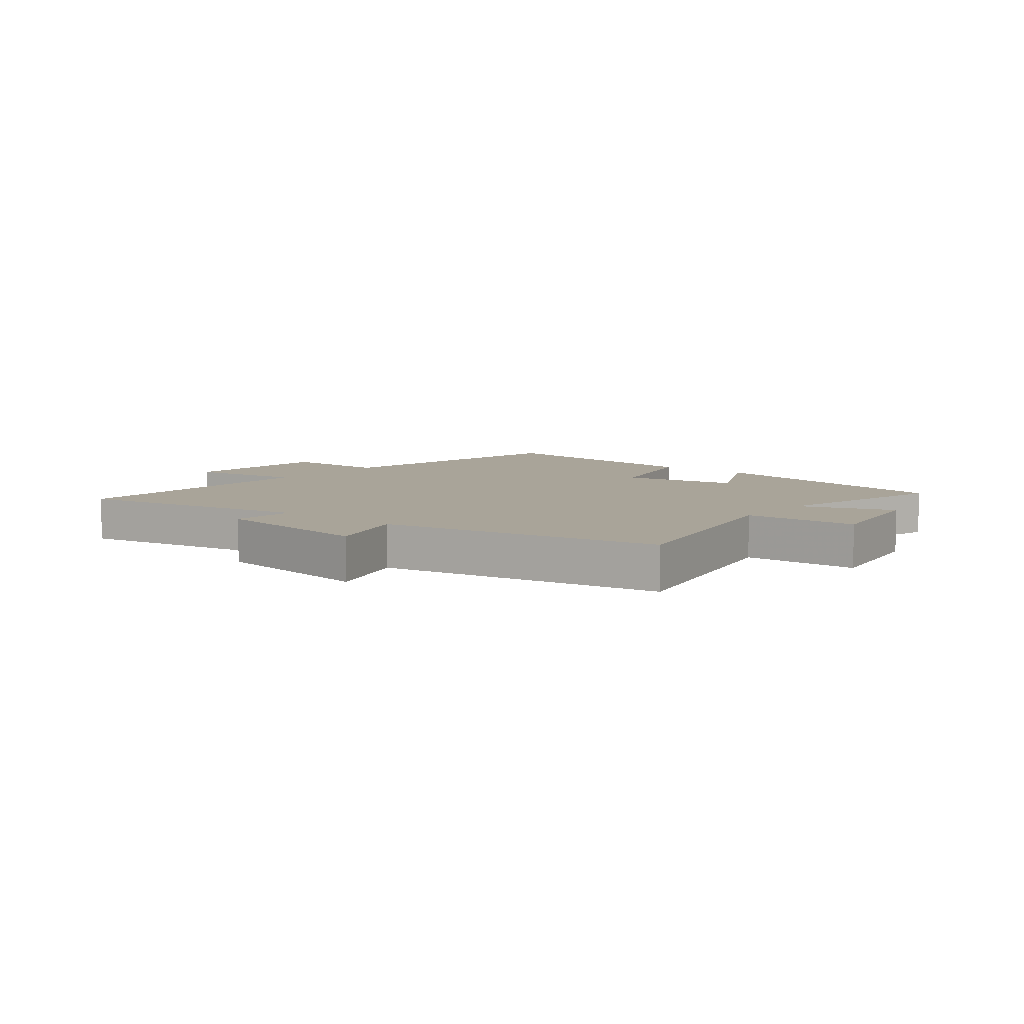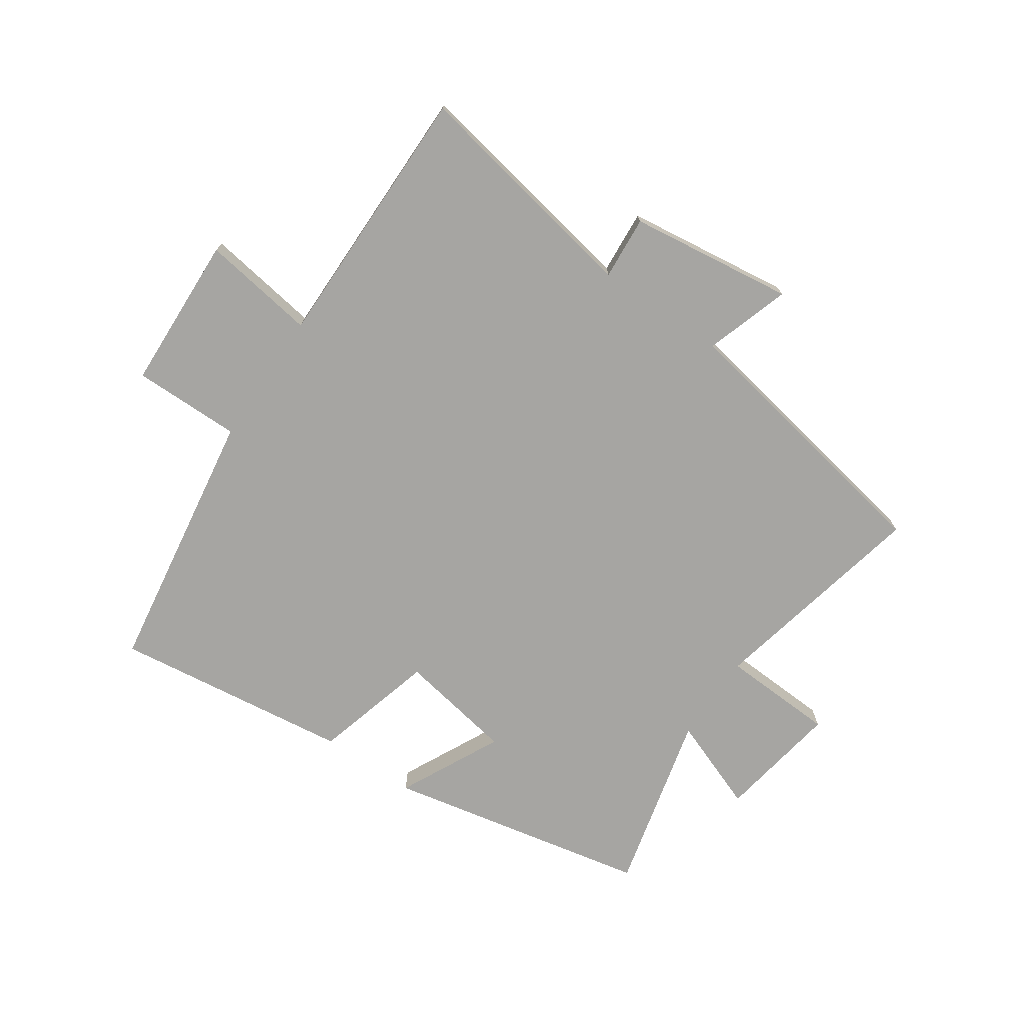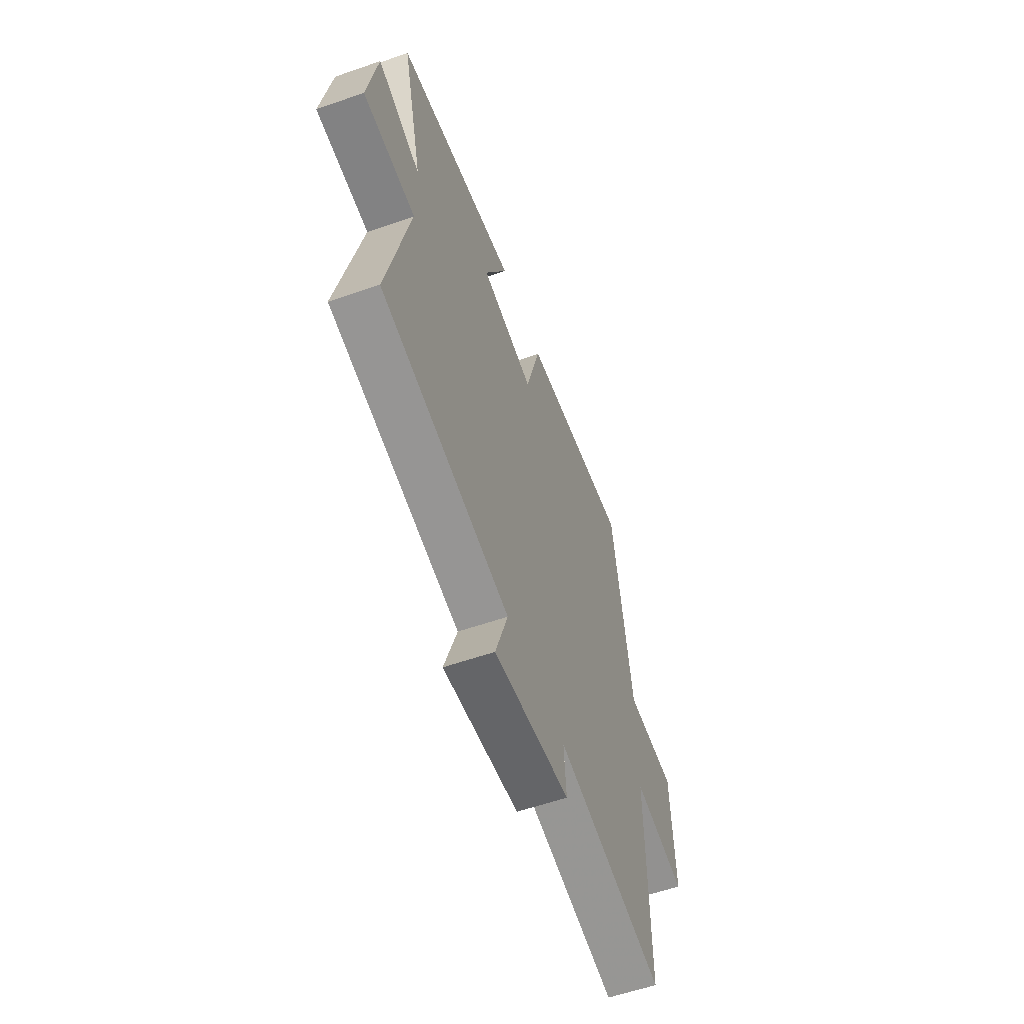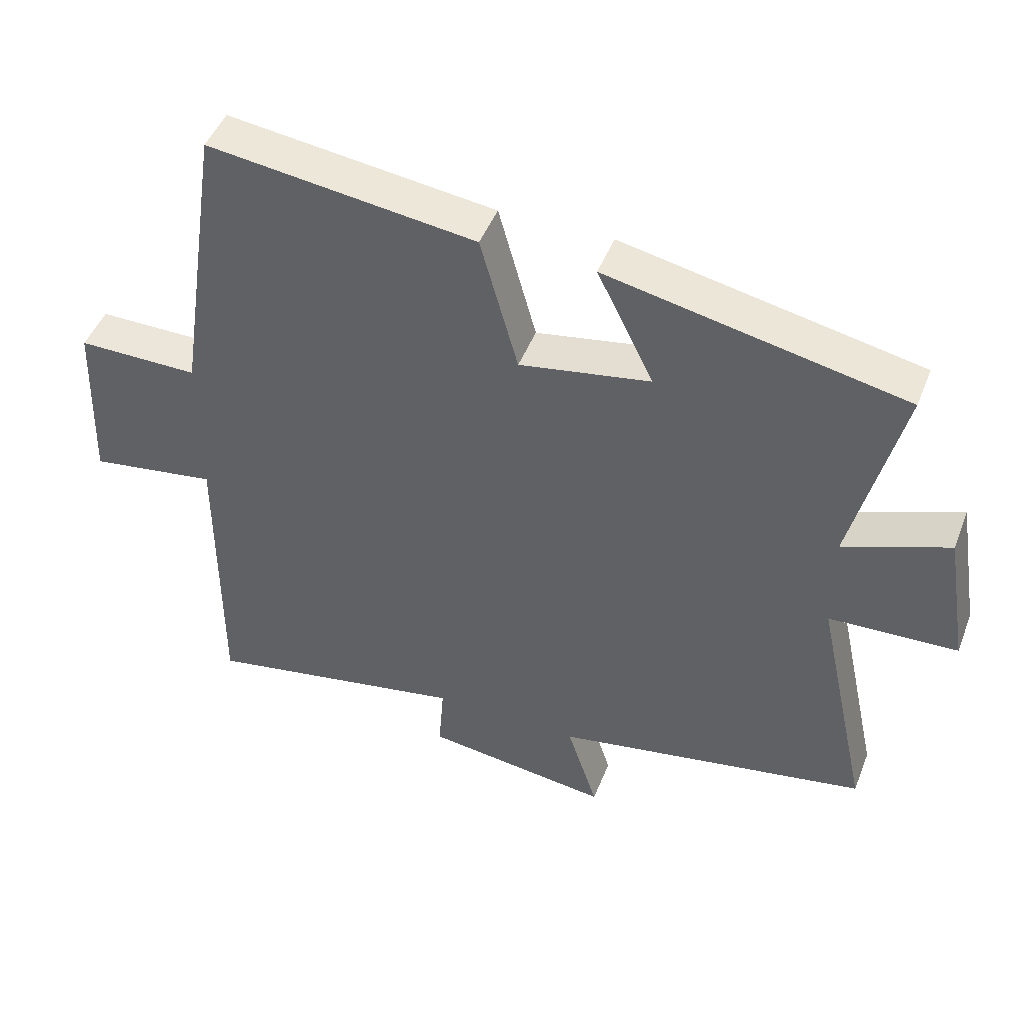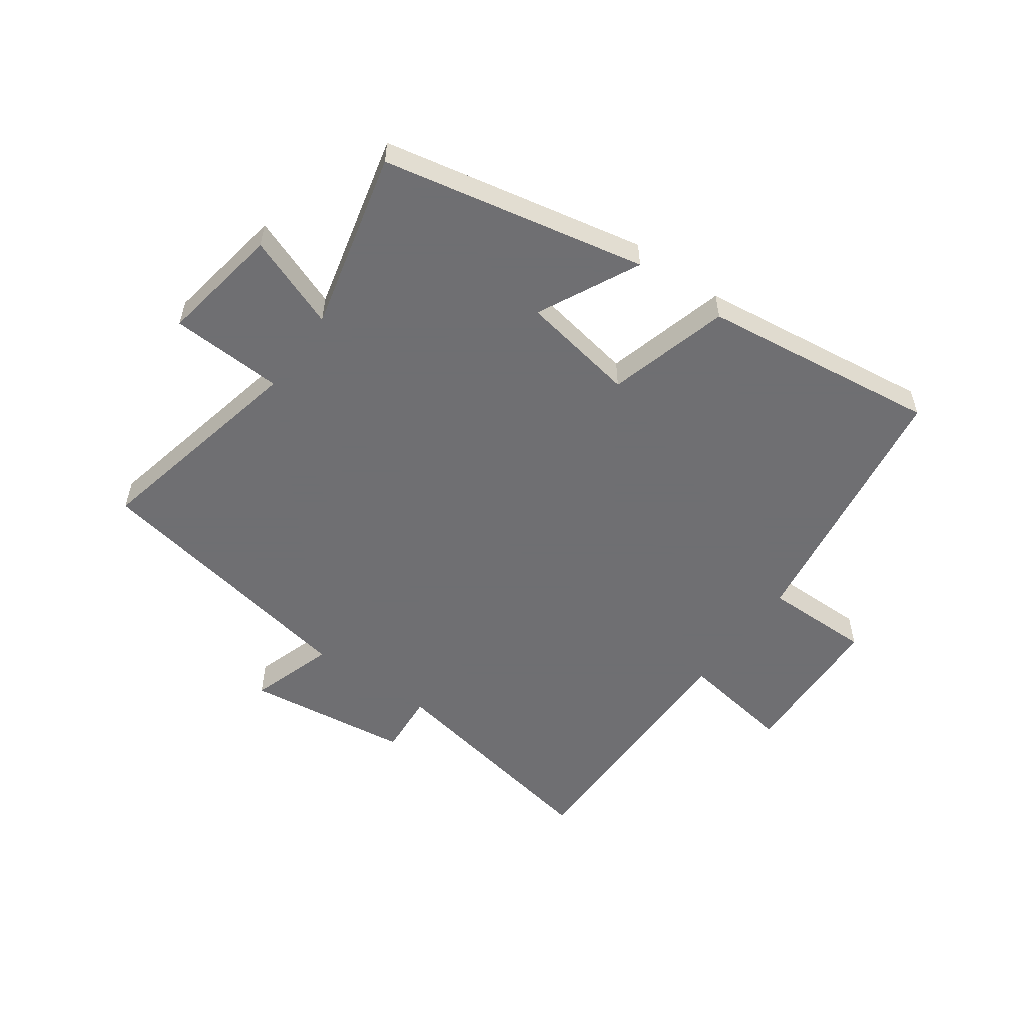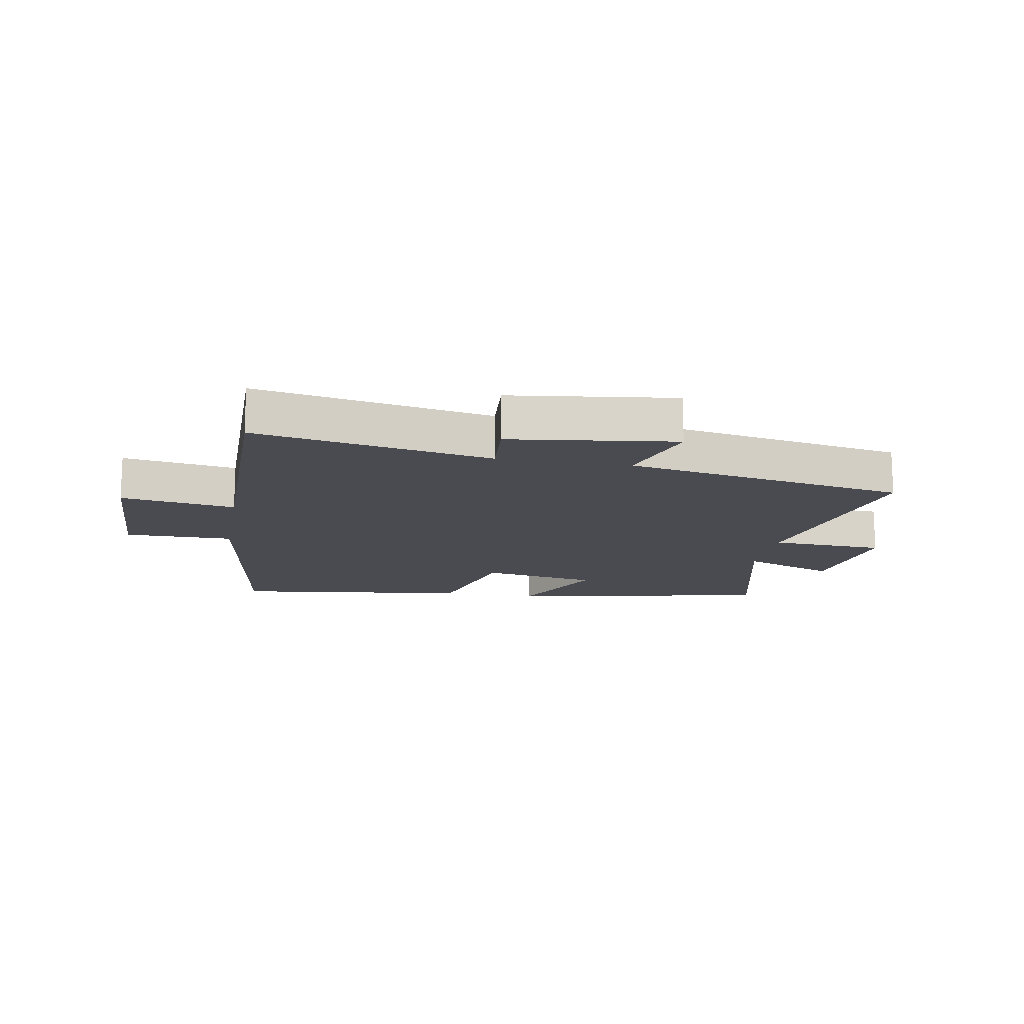
<metadata>
{"format":"obj","ext":"obj","renderer":"f3d","projection":"perspective","resolution":1024,"background":"white","views":[{"elev":7.3,"azim":-140.9,"up":"+Y"},{"elev":-73.8,"azim":145.7,"up":"+Y"},{"elev":-58.4,"azim":-70.2,"up":"+Z"},{"elev":46.9,"azim":-159.1,"up":"+Z"},{"elev":-54.7,"azim":-35.6,"up":"+Y"},{"elev":-14.6,"azim":169.9,"up":"+Y"}]}
</metadata>
<code>
v -0.581 0.07 -0.415
v -0.5 0.07 -0.044
v -0.69 0.07 -0.035
v -0.656 0.07 0.169
v -0.5 0.07 0.11
v -0.573 0.07 0.41
v -0.132 0.07 0.5
v -0.216 0.07 0.33
v -0.022 0.07 0.296
v 0.034 0.07 0.5
v 0.432 0.07 0.551
v 0.5 0.07 0.104
v 0.681 0.07 0.105
v 0.691 0.07 -0.155
v 0.5 0.07 -0.126
v 0.502 0.07 -0.573
v 0.109 0.07 -0.5
v 0.117 0.07 -0.606
v -0.159 0.07 -0.642
v -0.113 0.07 -0.5
v -0.581 0 -0.415
v -0.5 0 -0.044
v -0.69 0 -0.035
v -0.656 0 0.169
v -0.5 0 0.11
v -0.573 0 0.41
v -0.132 0 0.5
v -0.216 0 0.33
v -0.022 0 0.296
v 0.034 0 0.5
v 0.432 0 0.551
v 0.5 0 0.104
v 0.681 0 0.105
v 0.691 0 -0.155
v 0.5 0 -0.126
v 0.502 0 -0.573
v 0.109 0 -0.5
v 0.117 0 -0.606
v -0.159 0 -0.642
v -0.113 0 -0.5
f 17 18 19 20
f 17 20 1 2
f 15 16 17 2
f 12 13 14 15
f 12 15 2
f 9 10 11 12
f 8 9 12 2
f 5 6 7 8
f 5 8 2
f 2 3 4 5
f 40 39 38 37
f 22 21 40 37
f 22 37 36 35
f 35 34 33 32
f 22 35 32
f 32 31 30 29
f 22 32 29 28
f 28 27 26 25
f 22 28 25
f 25 24 23 22
f 1 21 22 2
f 2 22 23 3
f 3 23 24 4
f 4 24 25 5
f 5 25 26 6
f 6 26 27 7
f 7 27 28 8
f 8 28 29 9
f 9 29 30 10
f 10 30 31 11
f 11 31 32 12
f 12 32 33 13
f 13 33 34 14
f 14 34 35 15
f 15 35 36 16
f 16 36 37 17
f 17 37 38 18
f 18 38 39 19
f 19 39 40 20
f 20 40 21 1

</code>
